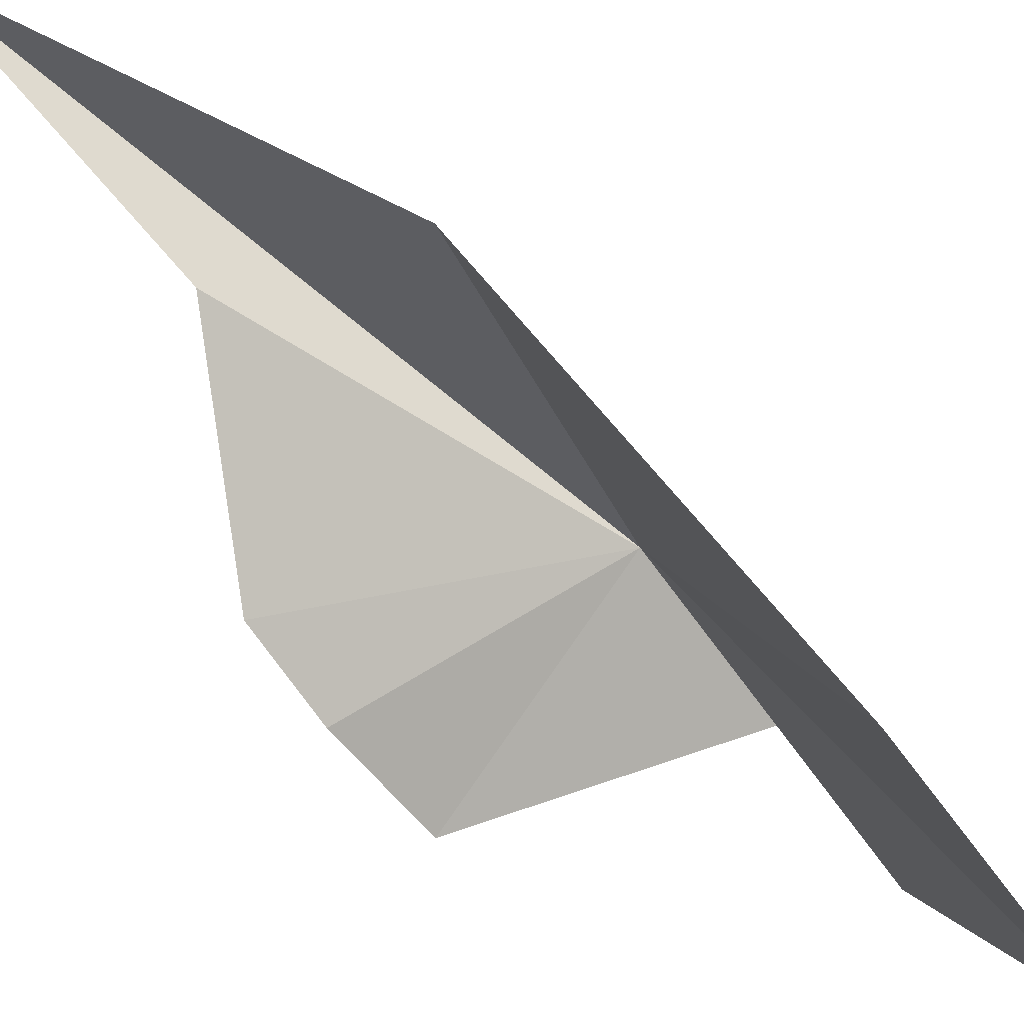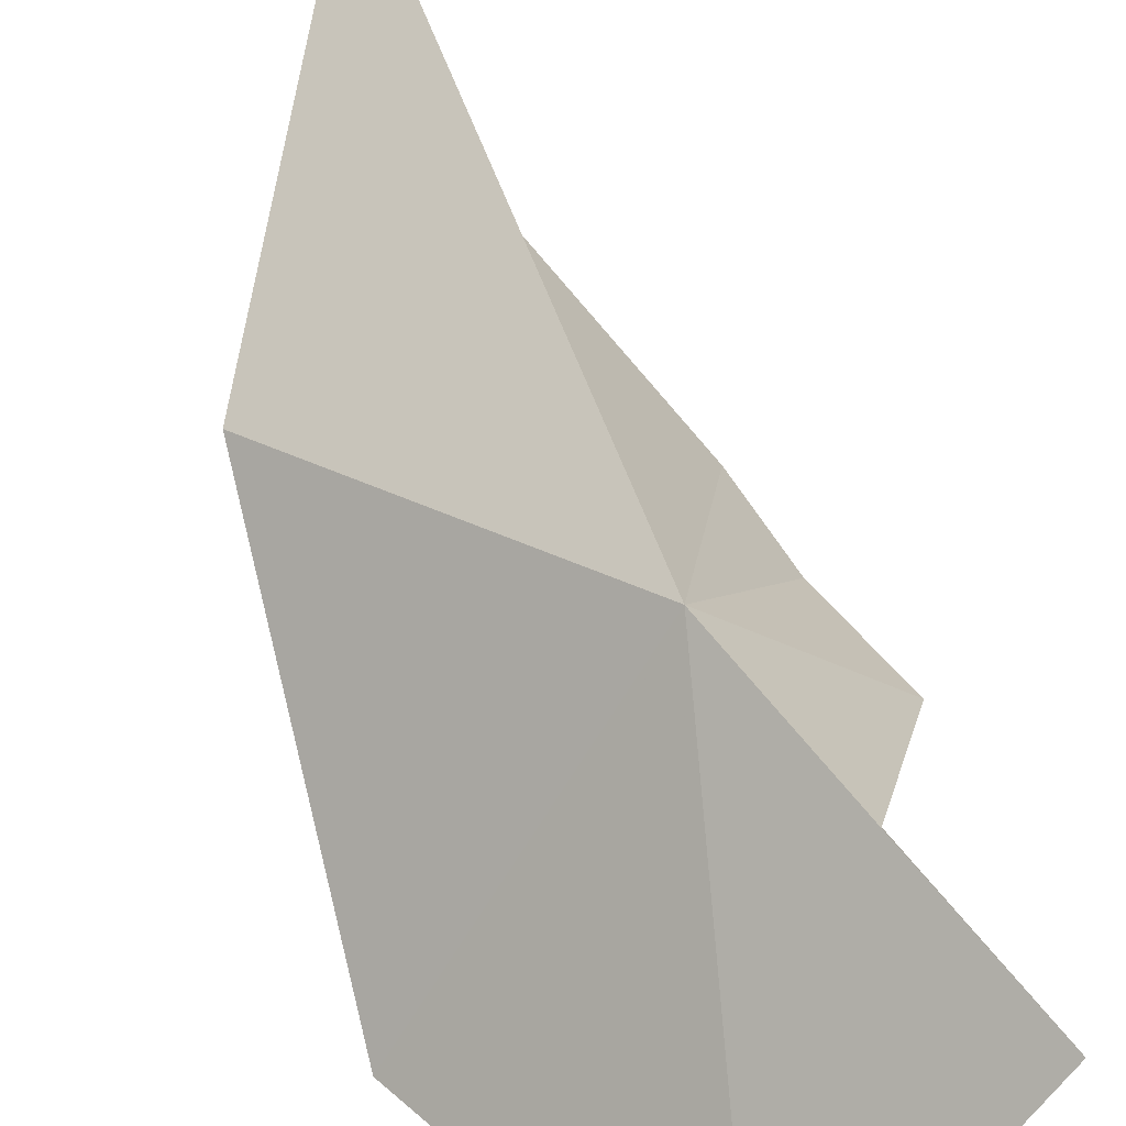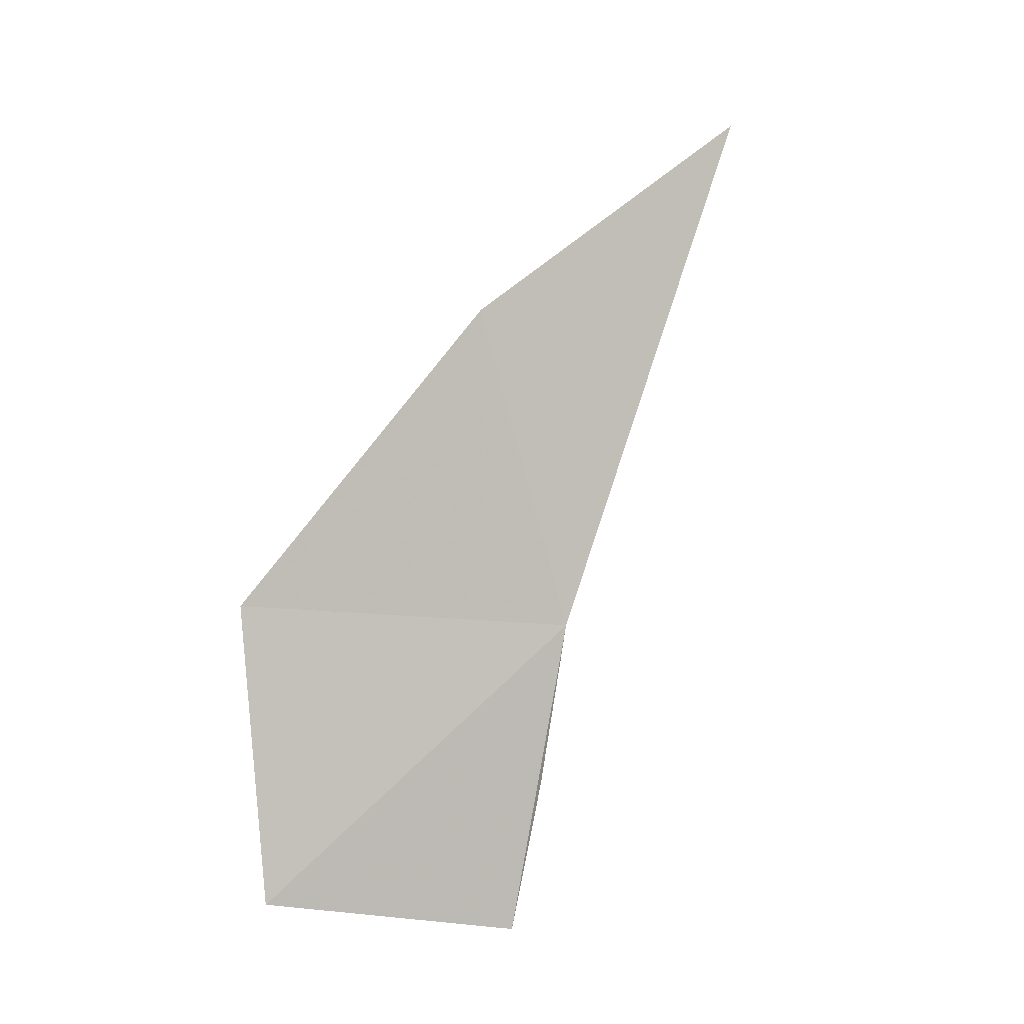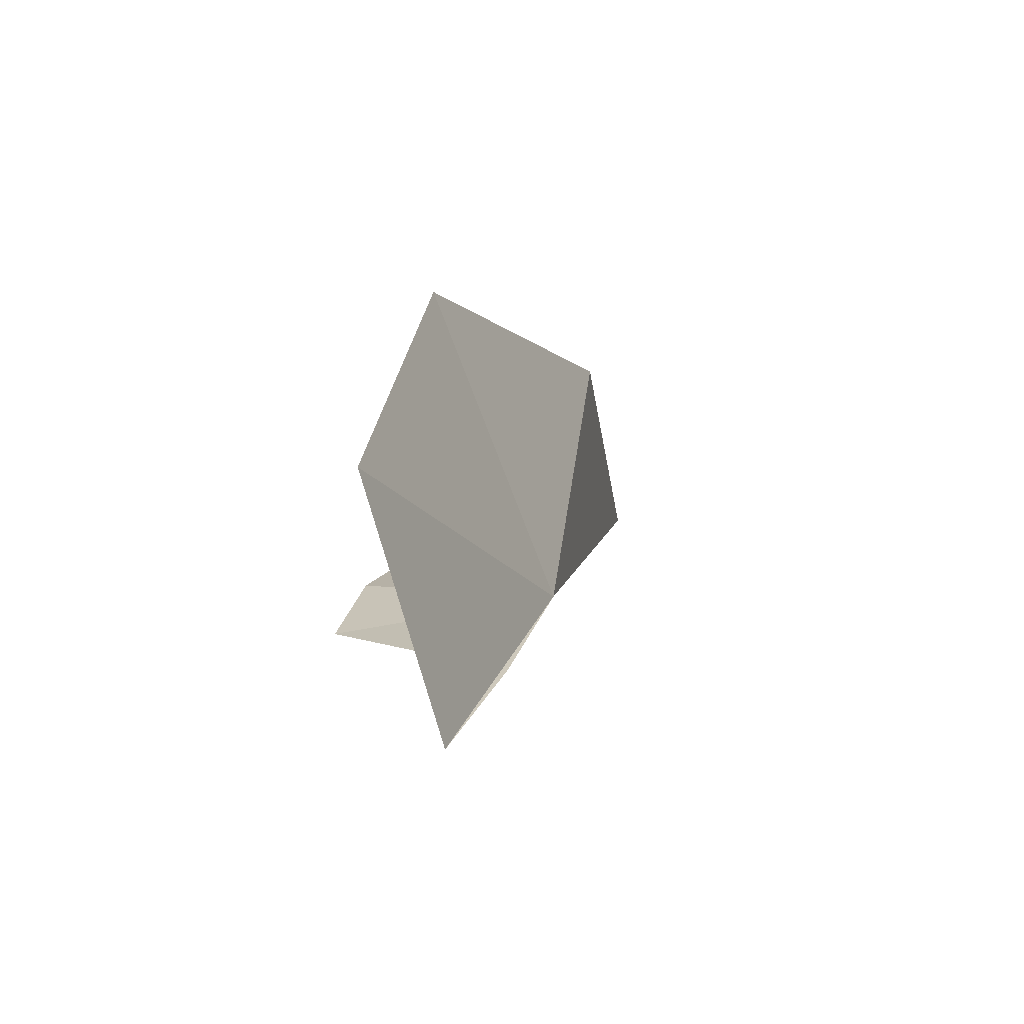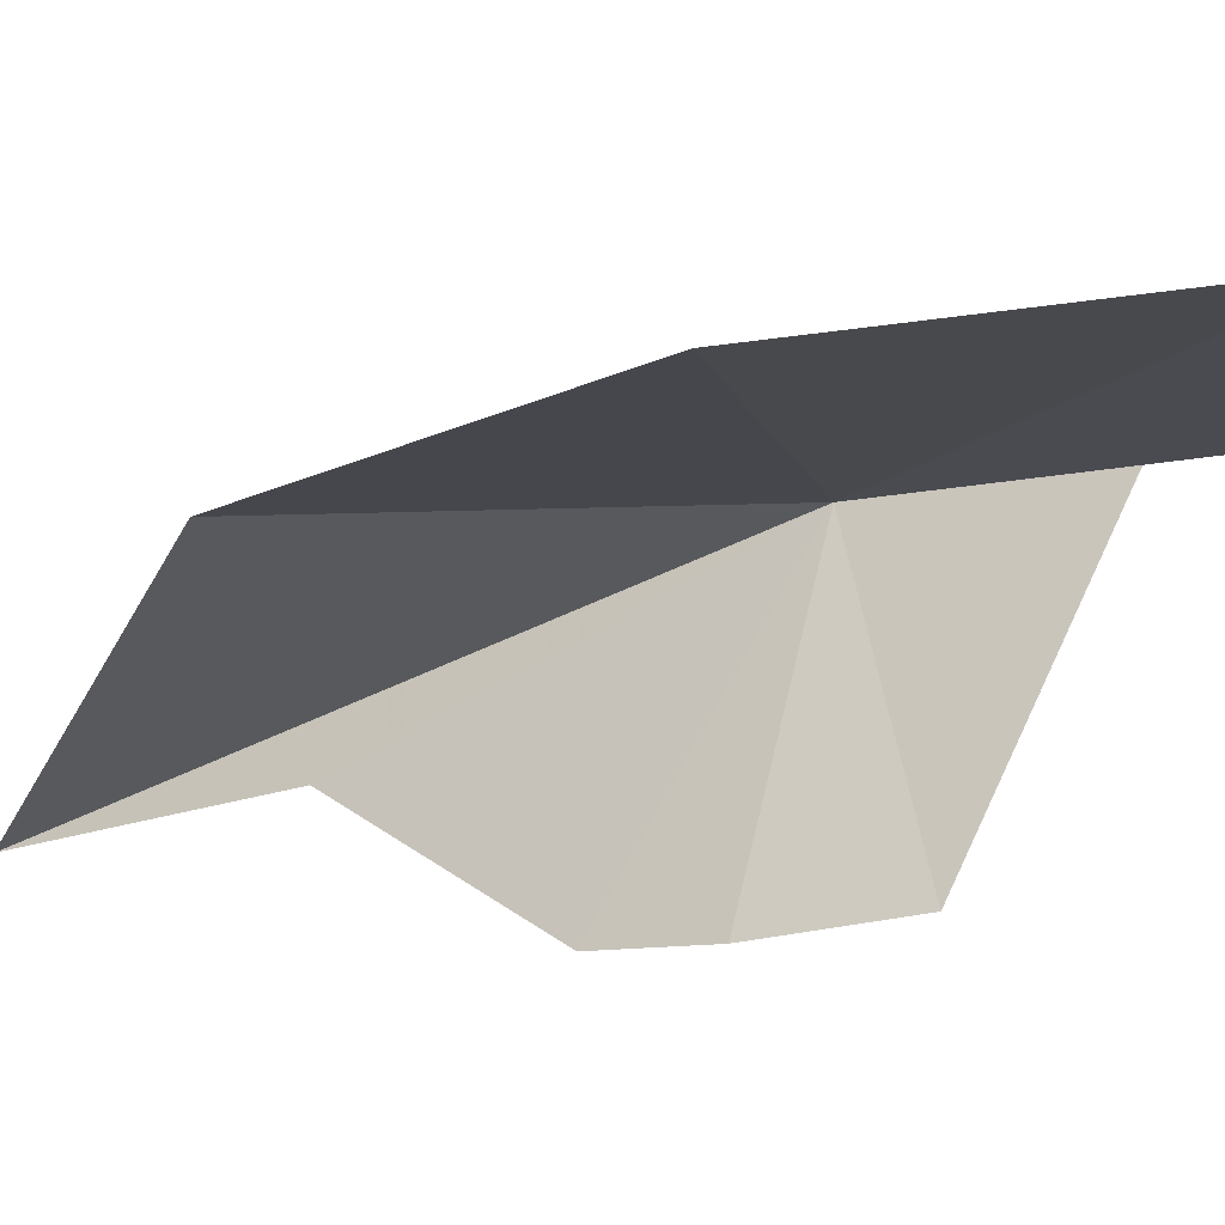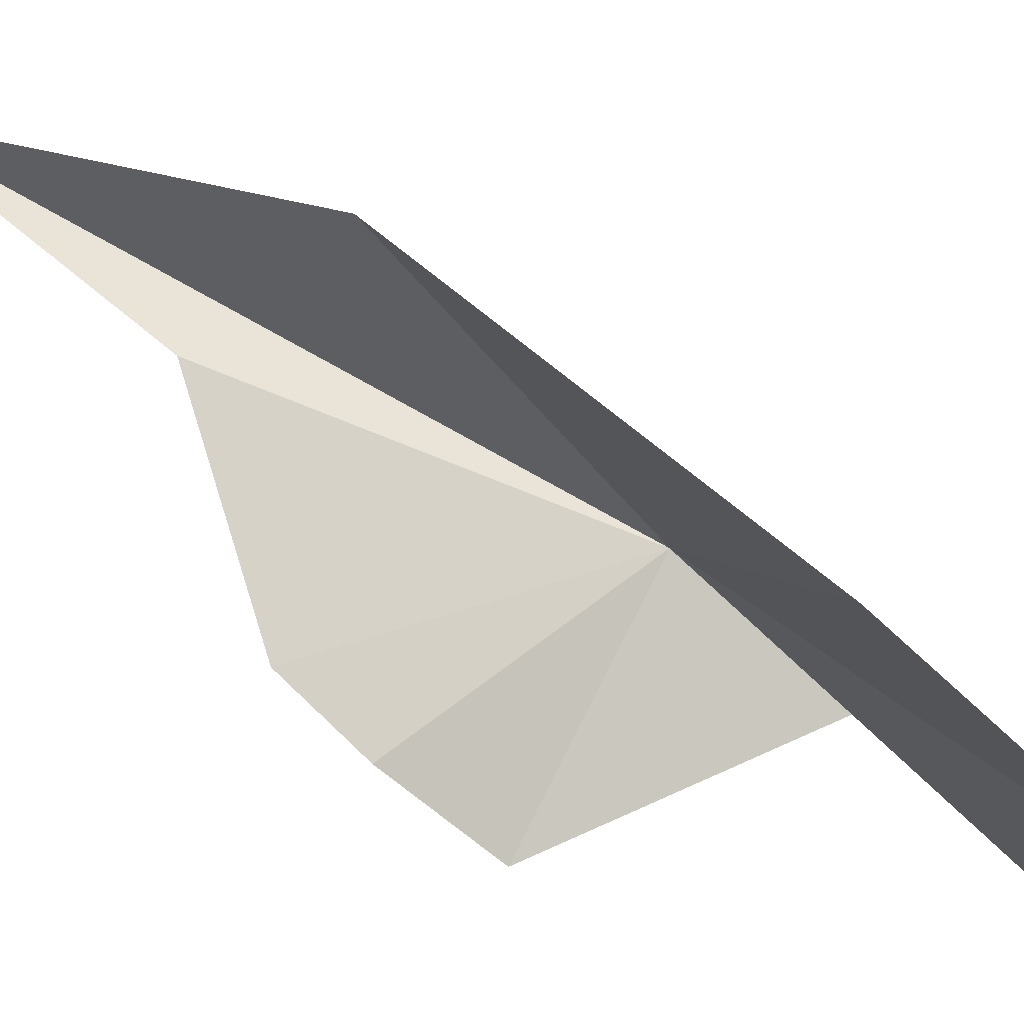
<metadata>
{"format":"obj","ext":"obj","renderer":"f3d","projection":"perspective","resolution":1024,"background":"white","views":[{"elev":-44.7,"azim":46.3,"up":"+Y"},{"elev":39.2,"azim":152.3,"up":"+Y"},{"elev":-11.9,"azim":111.7,"up":"+Z"},{"elev":-66.8,"azim":54.3,"up":"+Z"},{"elev":-69.0,"azim":112.8,"up":"+Y"},{"elev":-54.4,"azim":59.3,"up":"+Y"}]}
</metadata>
<code>
v -0.04376 -10.41 11.26
v 1.142 -10.77 13.94
v -0.6656 -8.923 16.11
v -0.5364 -10.05 14.16
v -0.5248 -11.13 8.558
v 0.9068 -12.9 8.774
v -0.2651 -10.75 9.848
v 1.605 -12.85 11.33
v -1.551 -11.74 11.42
v -1.405 -11.58 12.37
v -1.307 -11.29 13.07
f 1 3 2
f 1 4 3
f 1 6 5
f 1 5 7
f 1 2 8
f 1 8 6
f 1 7 9
f 1 9 10
f 1 10 11
f 1 11 4

</code>
